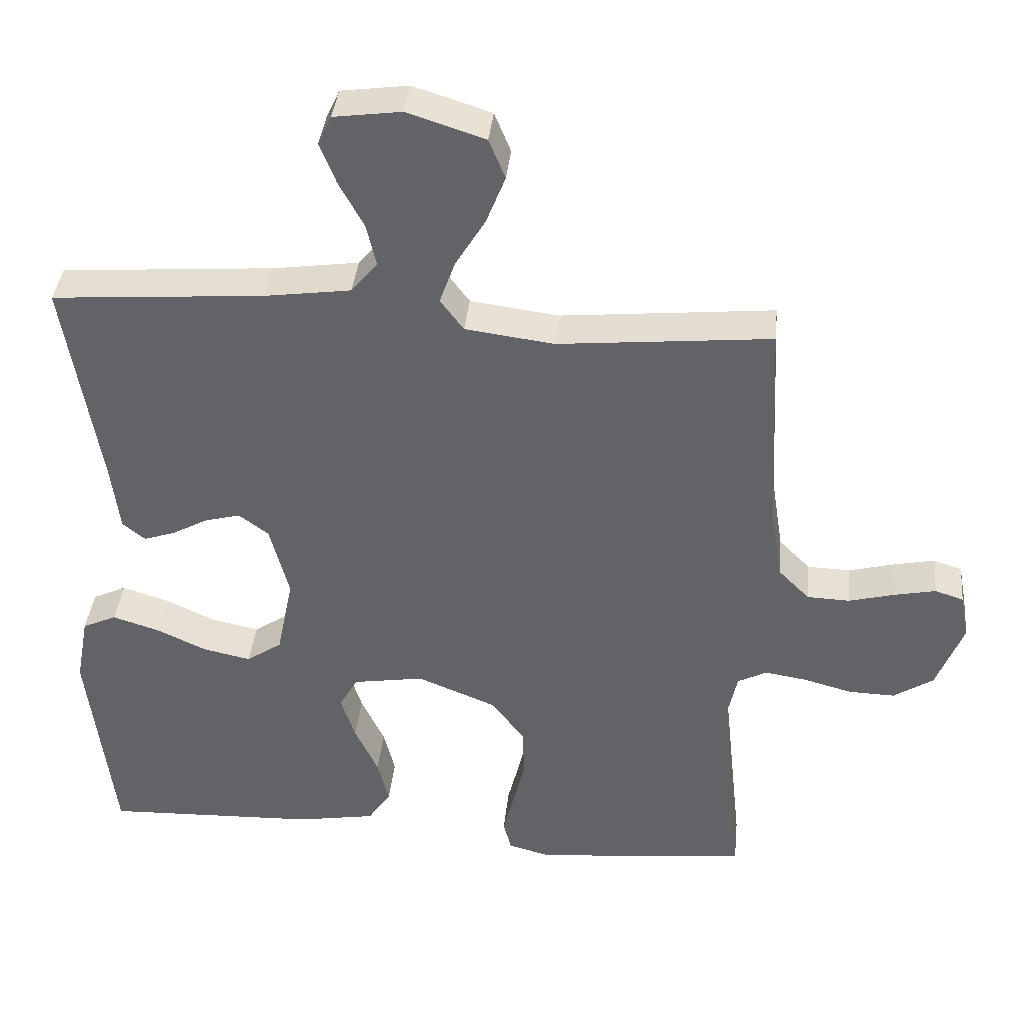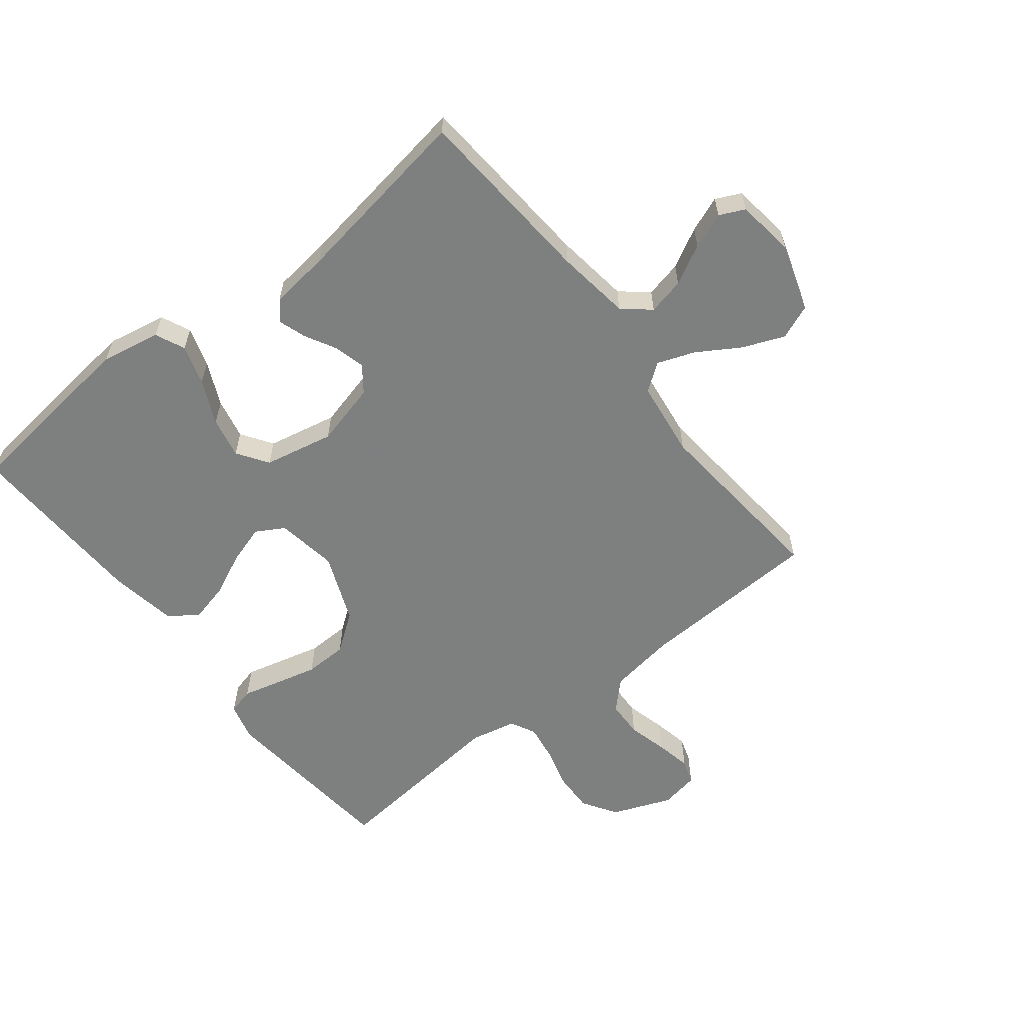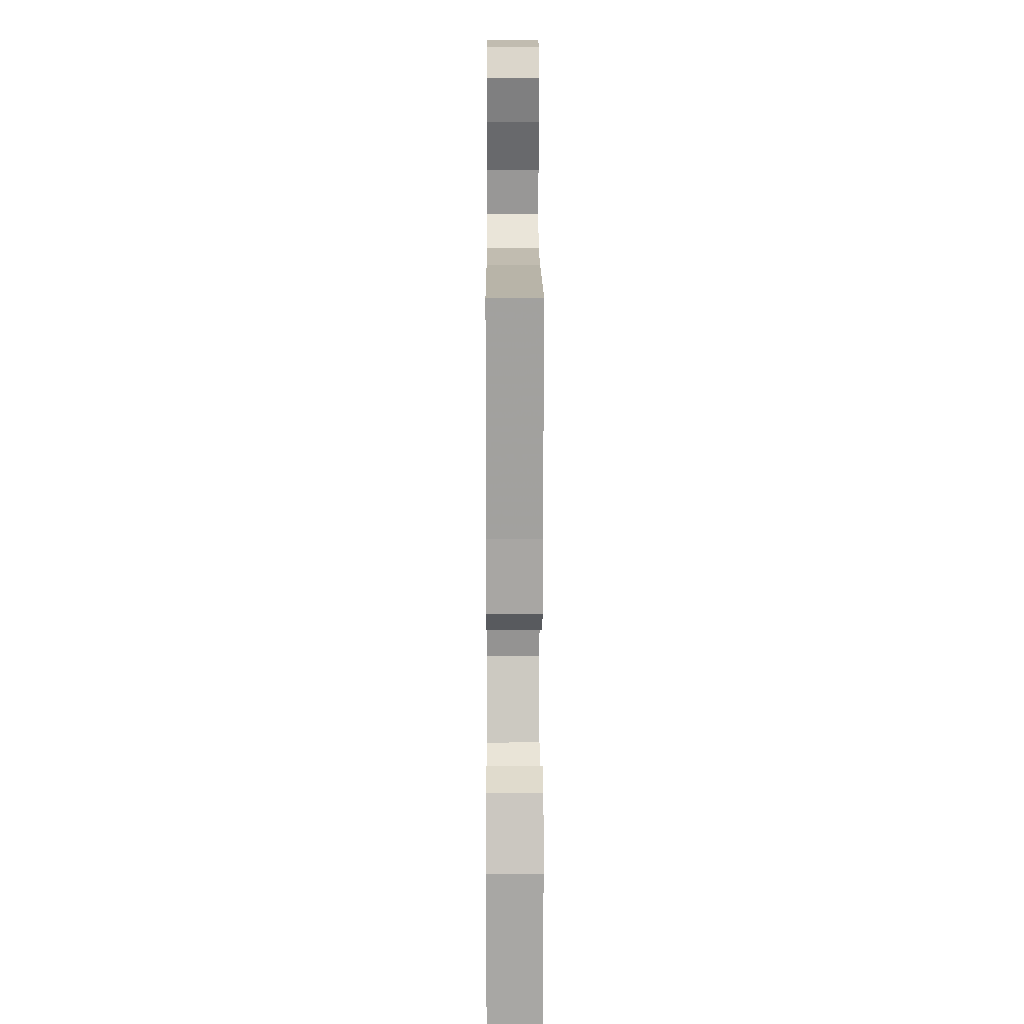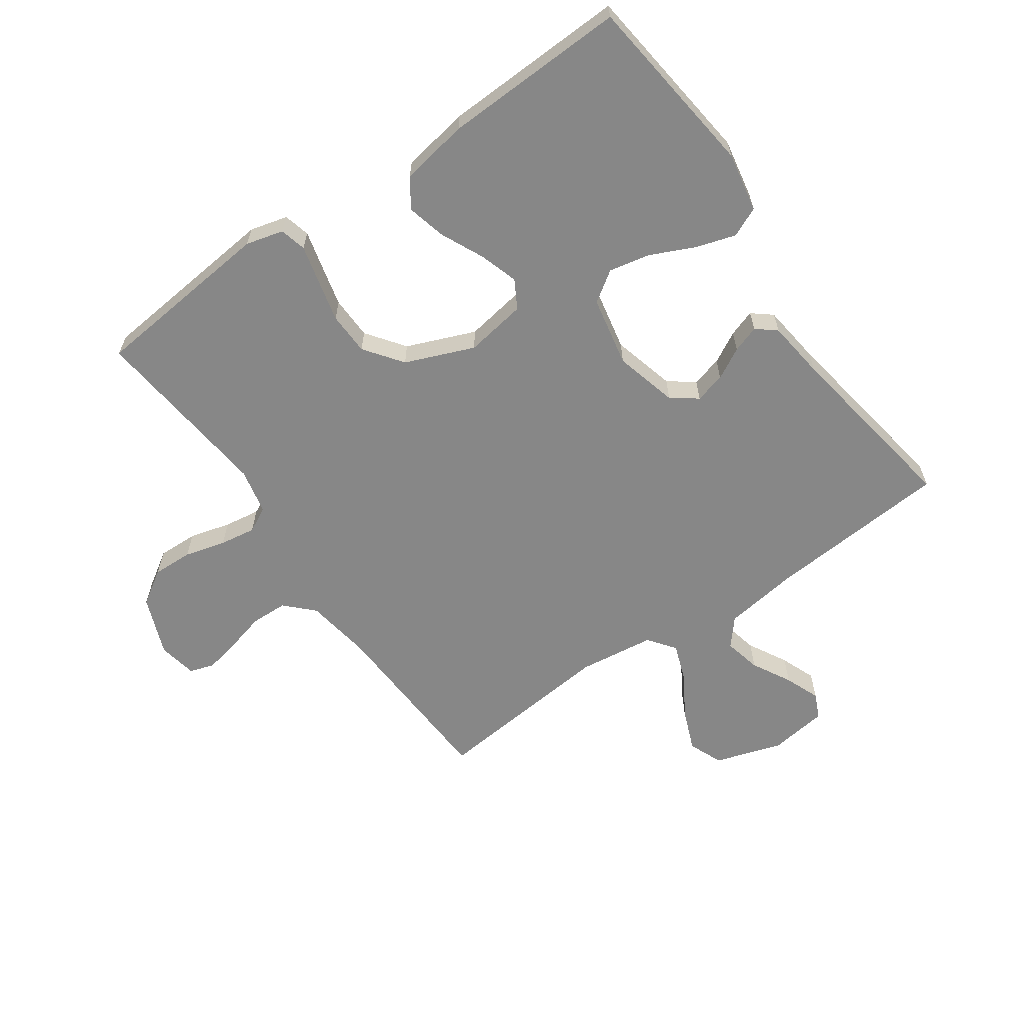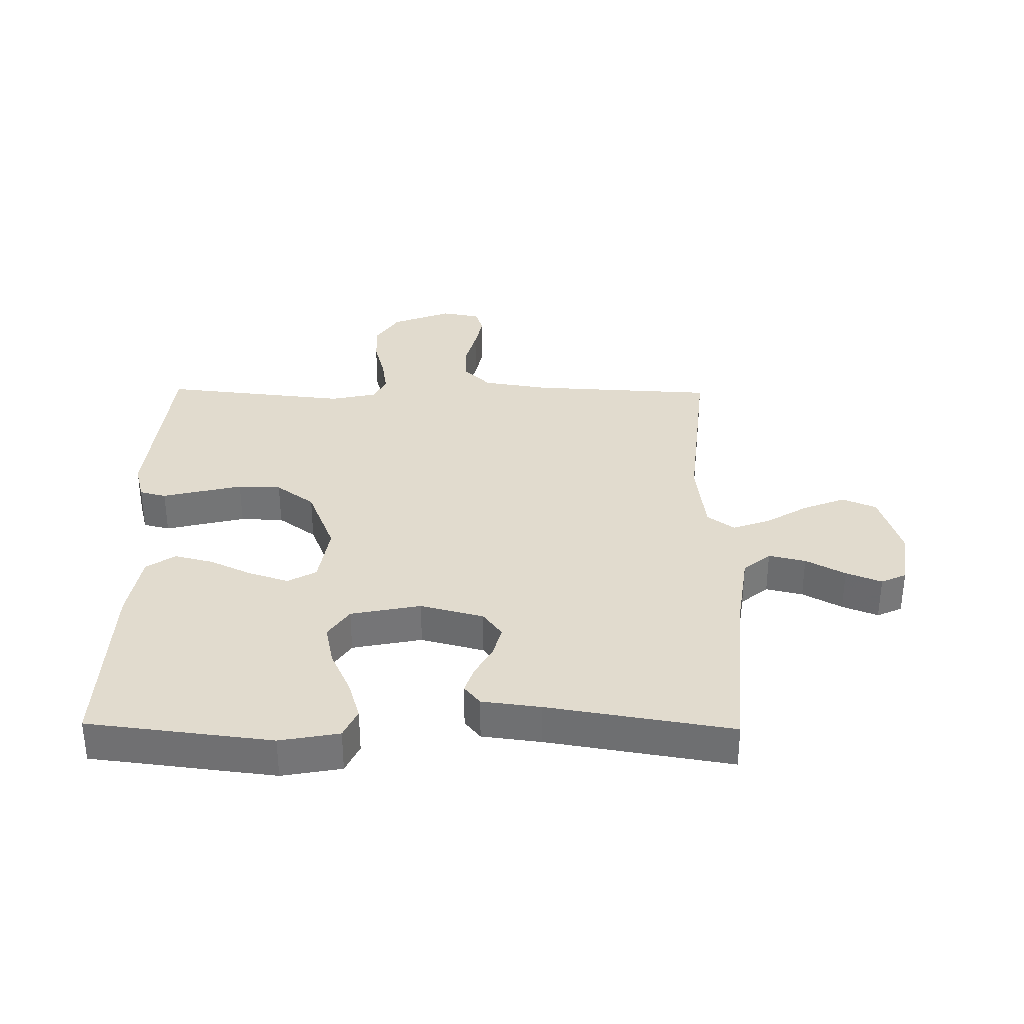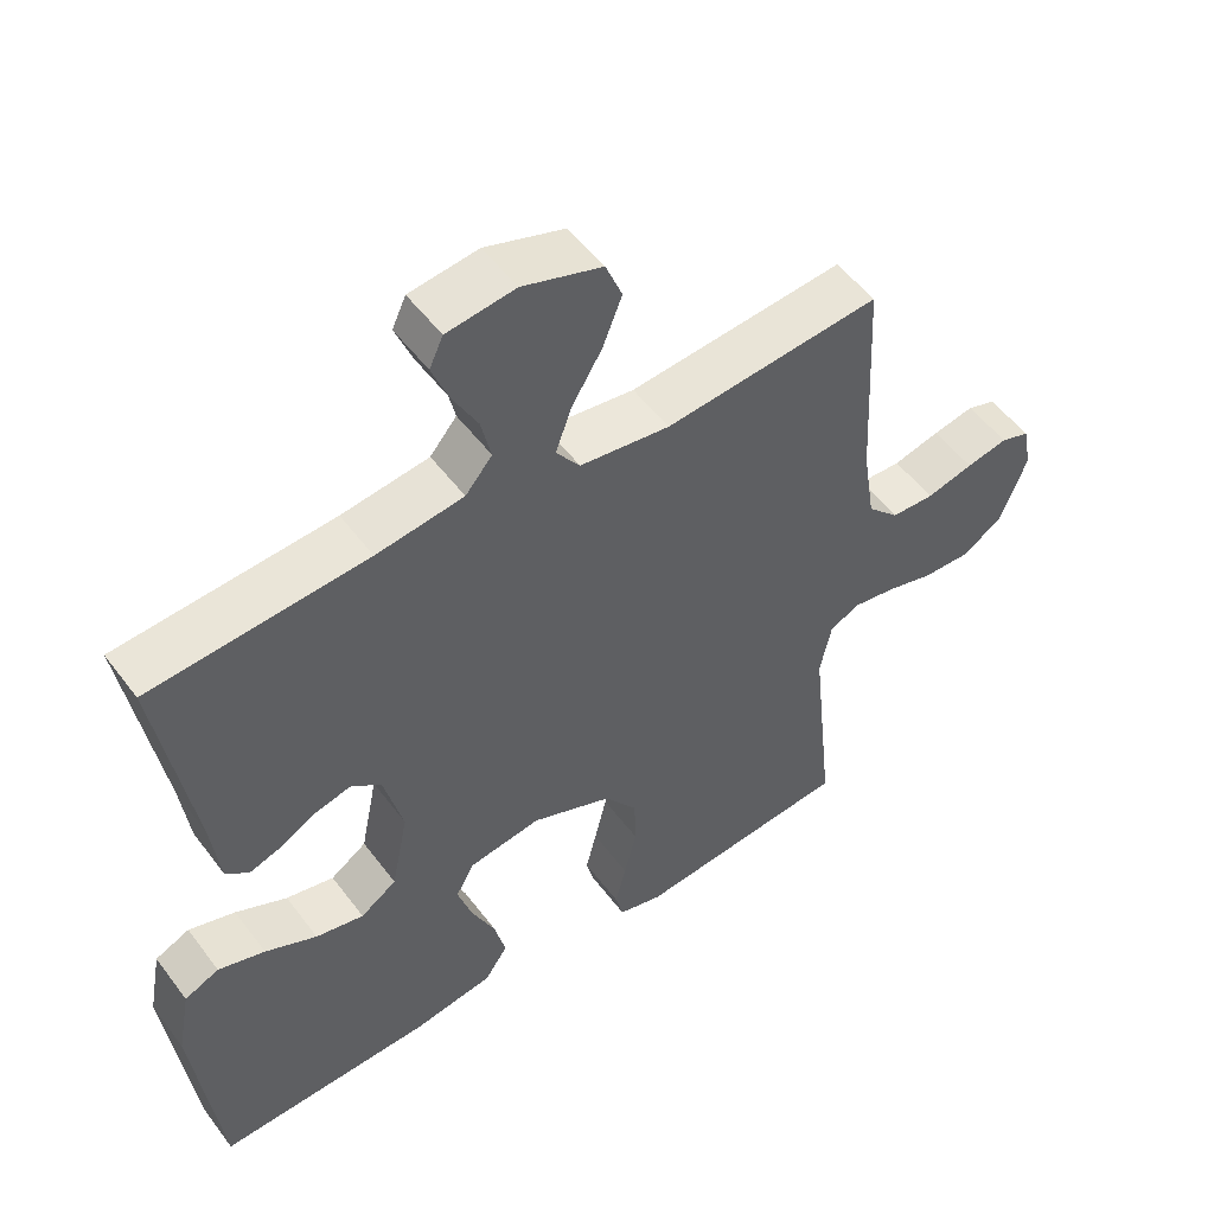
<metadata>
{"format":"obj","ext":"obj","renderer":"f3d","projection":"perspective","resolution":1024,"background":"white","views":[{"elev":38.3,"azim":5.8,"up":"+Z"},{"elev":-59.6,"azim":-52.1,"up":"+Y"},{"elev":8.6,"azim":-90.3,"up":"+Z"},{"elev":-62.4,"azim":-145.1,"up":"+Y"},{"elev":33.9,"azim":-89.2,"up":"+Y"},{"elev":51.9,"azim":-35.7,"up":"+Z"}]}
</metadata>
<code>
v -0.5 0.07 0.5
v -0.2 0.07 0.523
v -0.079 0.07 0.54
v -0.042 0.07 0.584
v -0.056 0.07 0.644
v -0.091 0.07 0.708
v -0.114 0.07 0.766
v -0.095 0.07 0.807
v 0 0.07 0.82
v 0.11 0.07 0.785
v 0.133 0.07 0.729
v 0.106 0.07 0.661
v 0.064 0.07 0.592
v 0.042 0.07 0.531
v 0.075 0.07 0.487
v 0.2 0.07 0.471
v 0.5 0.07 0.5
v 0.515 0.07 0.2
v 0.532 0.07 0.093
v 0.576 0.07 0.049
v 0.636 0.07 0.047
v 0.701 0.07 0.064
v 0.759 0.07 0.076
v 0.799 0.07 0.063
v 0.811 0.07 0
v 0.773 0.07 -0.097
v 0.717 0.07 -0.133
v 0.651 0.07 -0.131
v 0.584 0.07 -0.113
v 0.525 0.07 -0.104
v 0.484 0.07 -0.125
v 0.468 0.07 -0.2
v 0.5 0.07 -0.5
v 0.2 0.07 -0.53
v 0.139 0.07 -0.514
v 0.128 0.07 -0.471
v 0.143 0.07 -0.411
v 0.16 0.07 -0.341
v 0.158 0.07 -0.271
v 0.112 0.07 -0.209
v 0 0.07 -0.164
v -0.1 0.07 -0.18
v -0.126 0.07 -0.226
v -0.106 0.07 -0.289
v -0.073 0.07 -0.359
v -0.057 0.07 -0.423
v -0.089 0.07 -0.47
v -0.2 0.07 -0.489
v -0.5 0.07 -0.5
v -0.536 0.07 -0.2
v -0.518 0.07 -0.103
v -0.47 0.07 -0.081
v -0.405 0.07 -0.101
v -0.333 0.07 -0.134
v -0.266 0.07 -0.148
v -0.216 0.07 -0.114
v -0.193 0.07 0
v -0.22 0.07 0.103
v -0.262 0.07 0.134
v -0.312 0.07 0.121
v -0.363 0.07 0.093
v -0.407 0.07 0.078
v -0.439 0.07 0.104
v -0.451 0.07 0.2
v -0.5 0 0.5
v -0.2 0 0.523
v -0.079 0 0.54
v -0.042 0 0.584
v -0.056 0 0.644
v -0.091 0 0.708
v -0.114 0 0.766
v -0.095 0 0.807
v 0 0 0.82
v 0.11 0 0.785
v 0.133 0 0.729
v 0.106 0 0.661
v 0.064 0 0.592
v 0.042 0 0.531
v 0.075 0 0.487
v 0.2 0 0.471
v 0.5 0 0.5
v 0.515 0 0.2
v 0.532 0 0.093
v 0.576 0 0.049
v 0.636 0 0.047
v 0.701 0 0.064
v 0.759 0 0.076
v 0.799 0 0.063
v 0.811 0 0
v 0.773 0 -0.097
v 0.717 0 -0.133
v 0.651 0 -0.131
v 0.584 0 -0.113
v 0.525 0 -0.104
v 0.484 0 -0.125
v 0.468 0 -0.2
v 0.5 0 -0.5
v 0.2 0 -0.53
v 0.139 0 -0.514
v 0.128 0 -0.471
v 0.143 0 -0.411
v 0.16 0 -0.341
v 0.158 0 -0.271
v 0.112 0 -0.209
v 0 0 -0.164
v -0.1 0 -0.18
v -0.126 0 -0.226
v -0.106 0 -0.289
v -0.073 0 -0.359
v -0.057 0 -0.423
v -0.089 0 -0.47
v -0.2 0 -0.489
v -0.5 0 -0.5
v -0.536 0 -0.2
v -0.518 0 -0.103
v -0.47 0 -0.081
v -0.405 0 -0.101
v -0.333 0 -0.134
v -0.266 0 -0.148
v -0.216 0 -0.114
v -0.193 0 0
v -0.22 0 0.103
v -0.262 0 0.134
v -0.312 0 0.121
v -0.363 0 0.093
v -0.407 0 0.078
v -0.439 0 0.104
v -0.451 0 0.2
f 61 62 63 64
f 60 61 64 1
f 59 60 1 2
f 58 59 2 3
f 57 58 3 4
f 56 57 4
f 51 52 53 54
f 51 54 55
f 50 51 55
f 49 50 55
f 48 49 55 56
f 44 45 46 47
f 43 44 47 48
f 34 35 36 37
f 32 33 34 37
f 31 32 37 38
f 26 27 28 29
f 26 29 30
f 25 26 30
f 24 25 30
f 21 22 23 24
f 21 24 30 31
f 16 17 18
f 15 16 18 19
f 10 11 12 13
f 10 13 14
f 9 10 14
f 8 9 14
f 5 6 7 8
f 5 8 14
f 4 5 14 15
f 43 48 56 4
f 42 43 4 15
f 41 42 15 19
f 40 41 19 20
f 39 40 20 21
f 21 31 38 39
f 128 127 126 125
f 65 128 125 124
f 66 65 124 123
f 67 66 123 122
f 68 67 122 121
f 68 121 120
f 118 117 116 115
f 119 118 115
f 119 115 114
f 119 114 113
f 120 119 113 112
f 111 110 109 108
f 112 111 108 107
f 101 100 99 98
f 101 98 97 96
f 102 101 96 95
f 93 92 91 90
f 94 93 90
f 94 90 89
f 94 89 88
f 88 87 86 85
f 95 94 88 85
f 82 81 80
f 83 82 80 79
f 77 76 75 74
f 78 77 74
f 78 74 73
f 78 73 72
f 72 71 70 69
f 78 72 69
f 79 78 69 68
f 68 120 112 107
f 79 68 107 106
f 83 79 106 105
f 84 83 105 104
f 85 84 104 103
f 103 102 95 85
f 1 65 66 2
f 2 66 67 3
f 3 67 68 4
f 4 68 69 5
f 5 69 70 6
f 6 70 71 7
f 7 71 72 8
f 8 72 73 9
f 9 73 74 10
f 10 74 75 11
f 11 75 76 12
f 12 76 77 13
f 13 77 78 14
f 14 78 79 15
f 15 79 80 16
f 16 80 81 17
f 17 81 82 18
f 18 82 83 19
f 19 83 84 20
f 20 84 85 21
f 21 85 86 22
f 22 86 87 23
f 23 87 88 24
f 24 88 89 25
f 25 89 90 26
f 26 90 91 27
f 27 91 92 28
f 28 92 93 29
f 29 93 94 30
f 30 94 95 31
f 31 95 96 32
f 32 96 97 33
f 33 97 98 34
f 34 98 99 35
f 35 99 100 36
f 36 100 101 37
f 37 101 102 38
f 38 102 103 39
f 39 103 104 40
f 40 104 105 41
f 41 105 106 42
f 42 106 107 43
f 43 107 108 44
f 44 108 109 45
f 45 109 110 46
f 46 110 111 47
f 47 111 112 48
f 48 112 113 49
f 49 113 114 50
f 50 114 115 51
f 51 115 116 52
f 52 116 117 53
f 53 117 118 54
f 54 118 119 55
f 55 119 120 56
f 56 120 121 57
f 57 121 122 58
f 58 122 123 59
f 59 123 124 60
f 60 124 125 61
f 61 125 126 62
f 62 126 127 63
f 63 127 128 64
f 64 128 65 1

</code>
